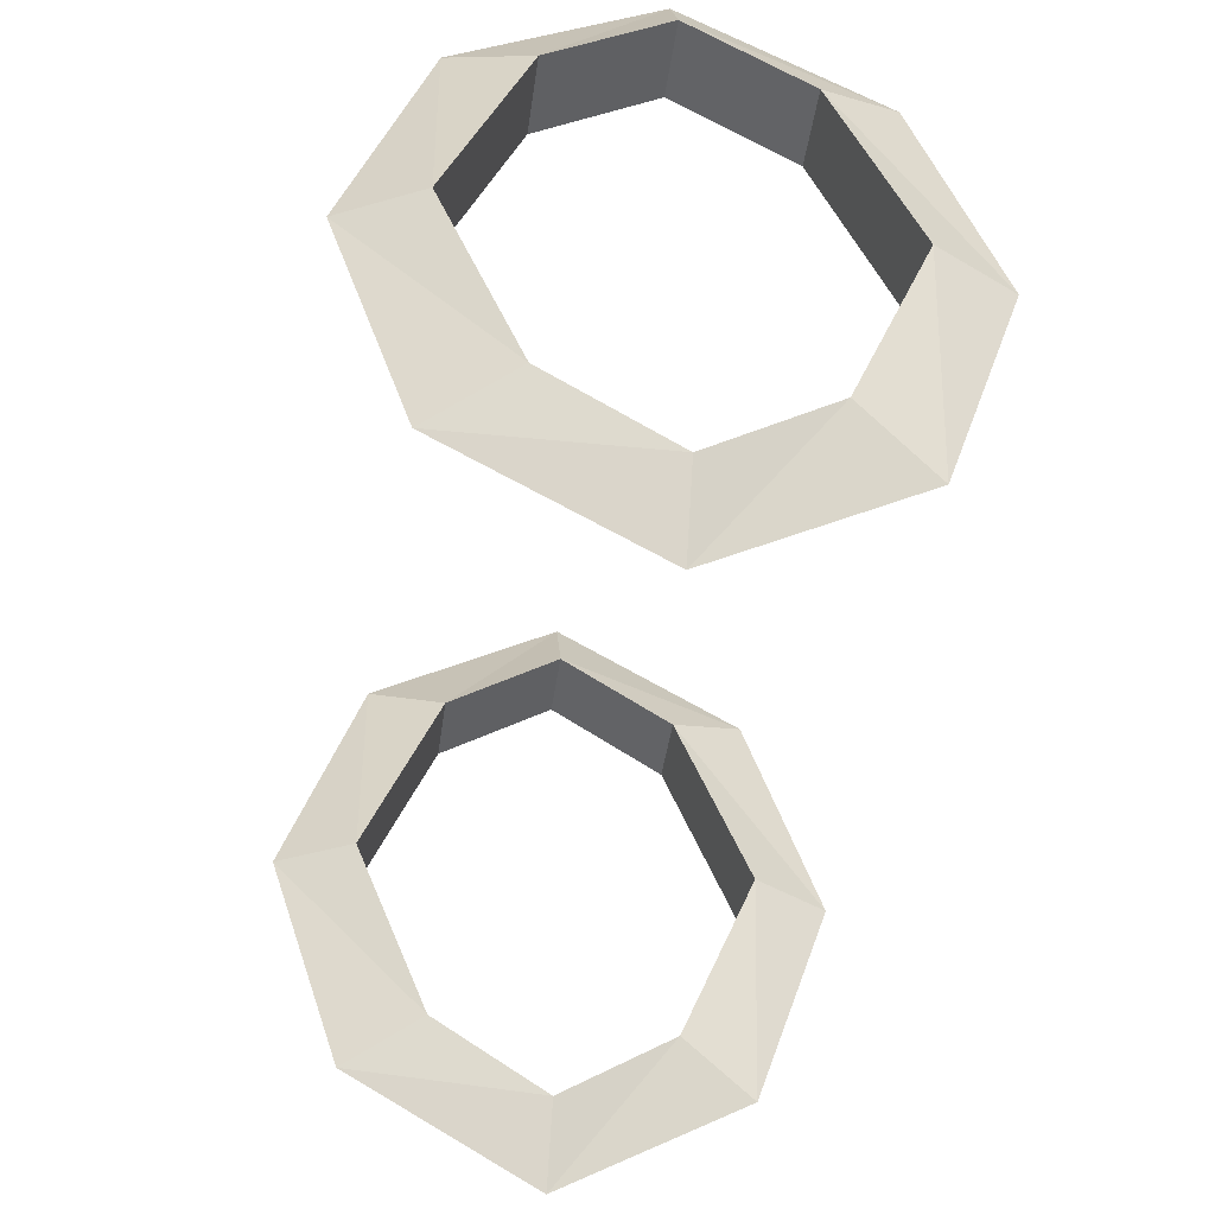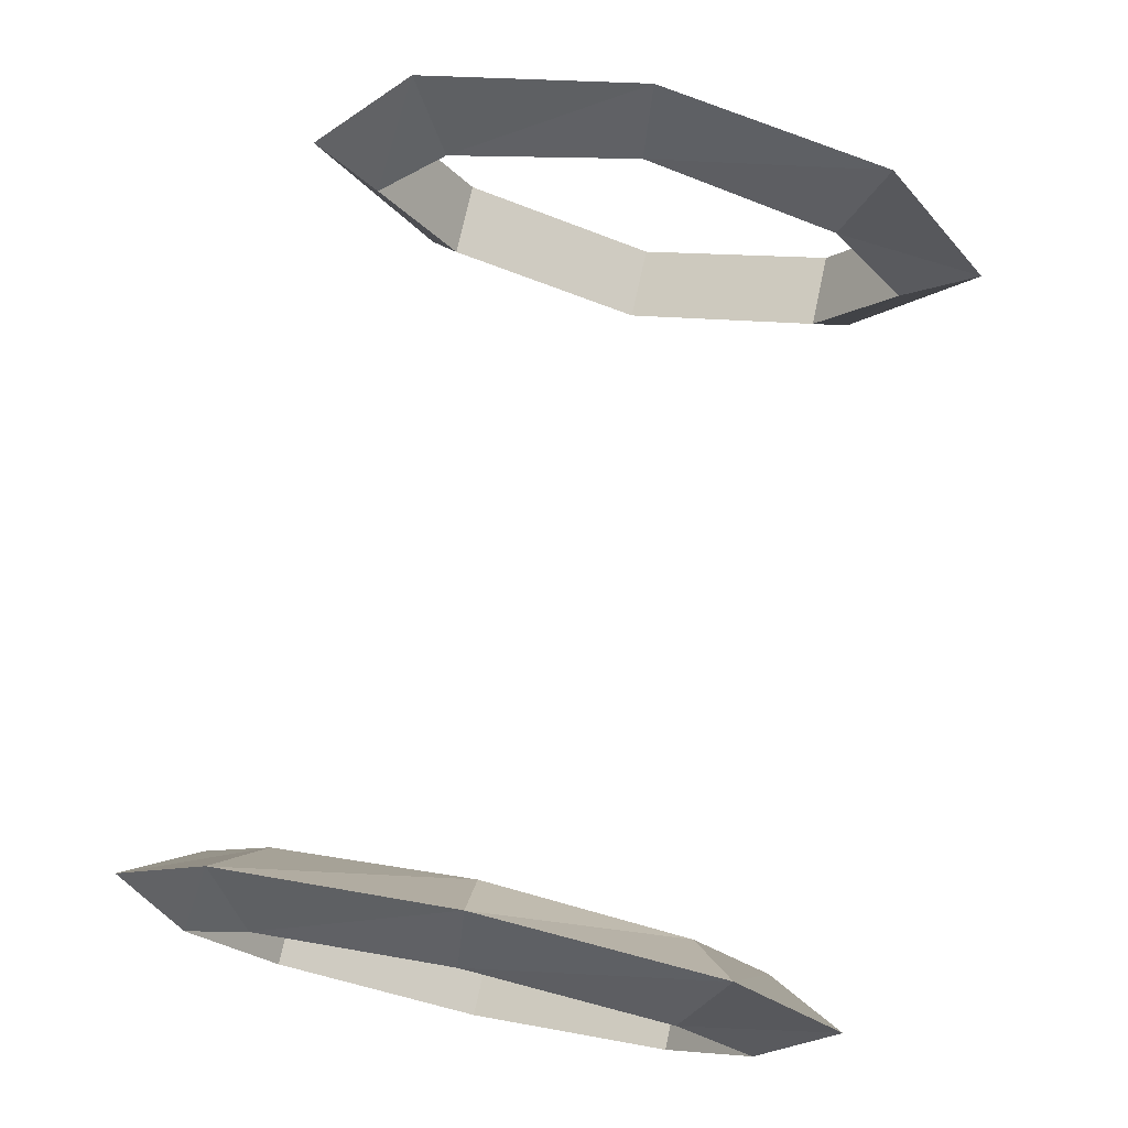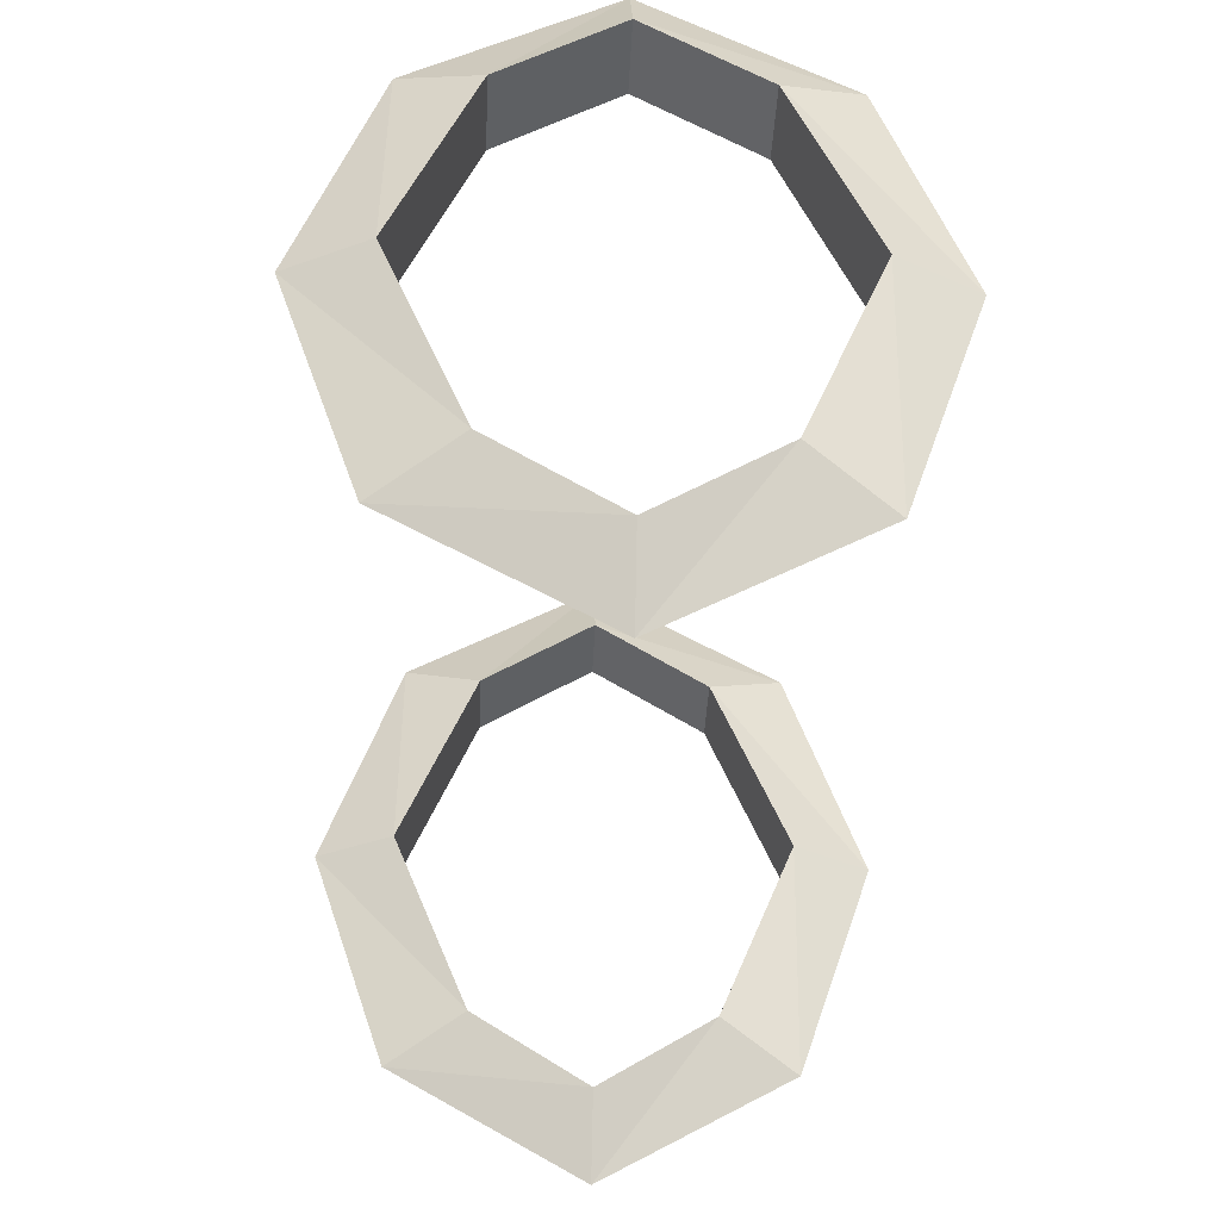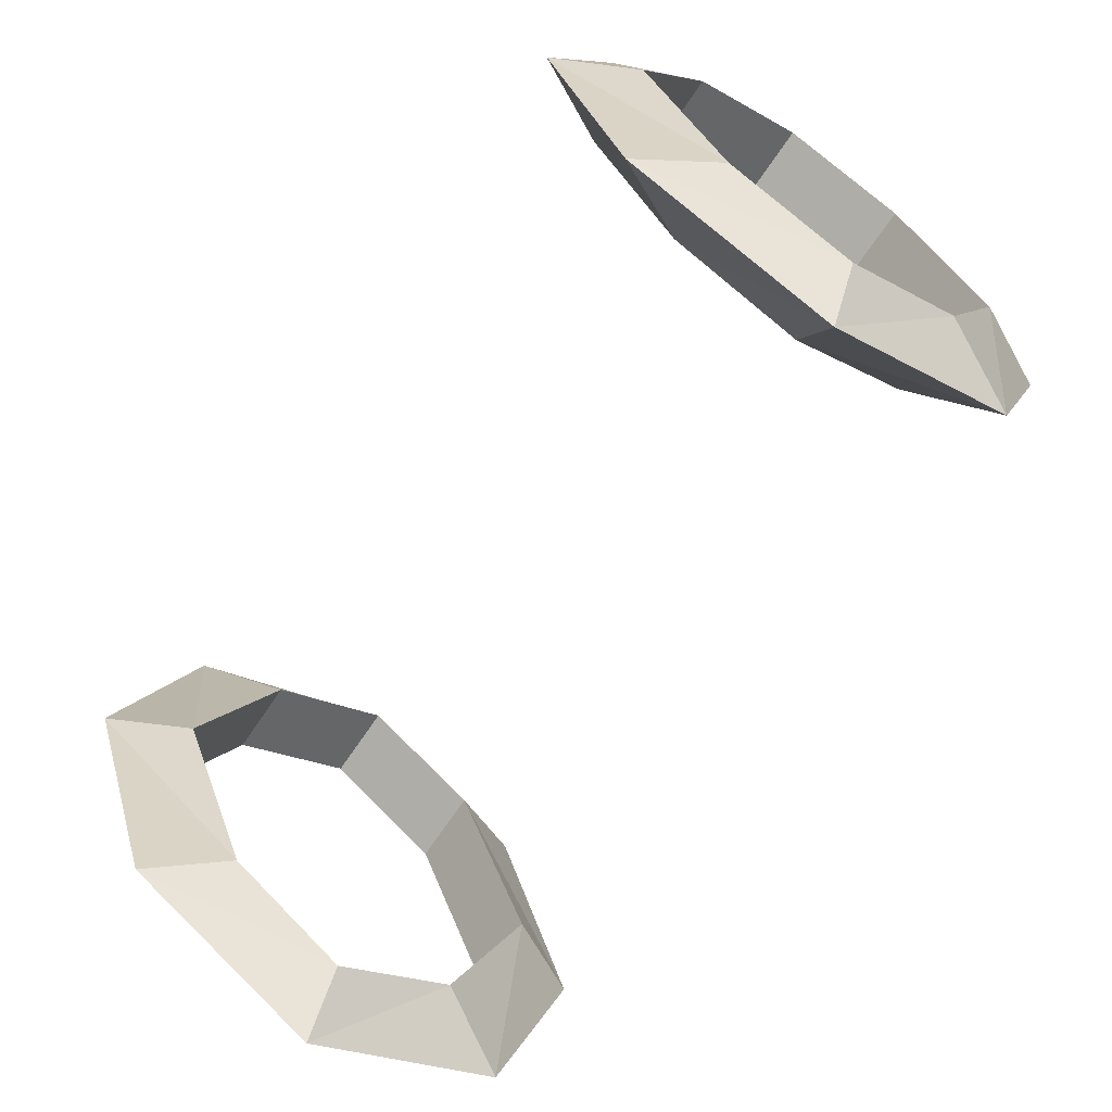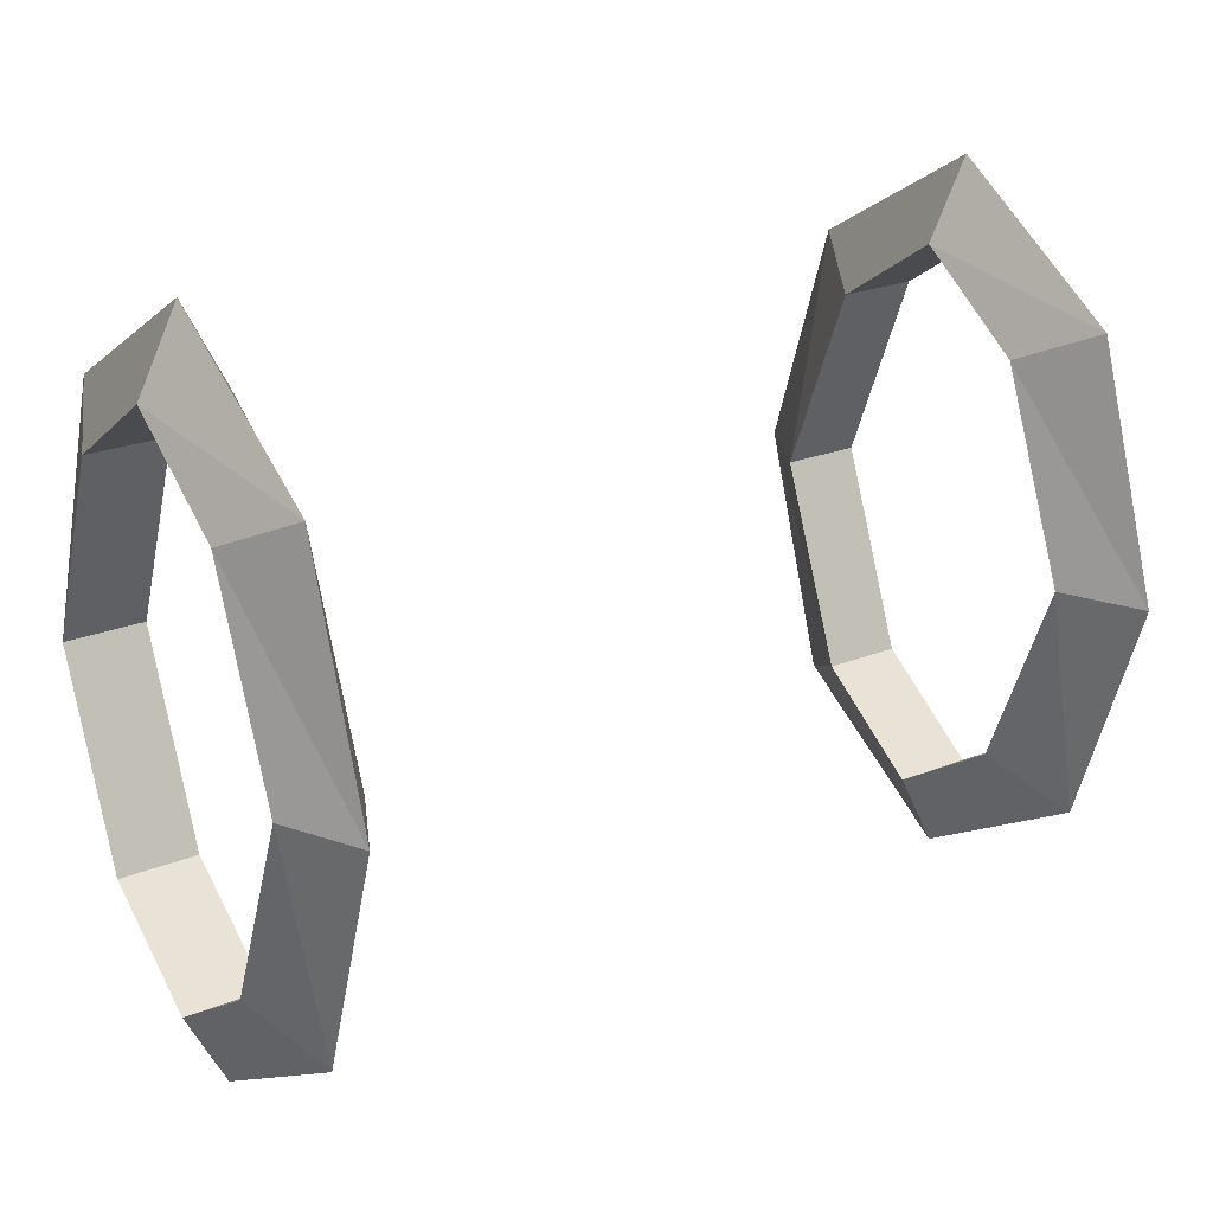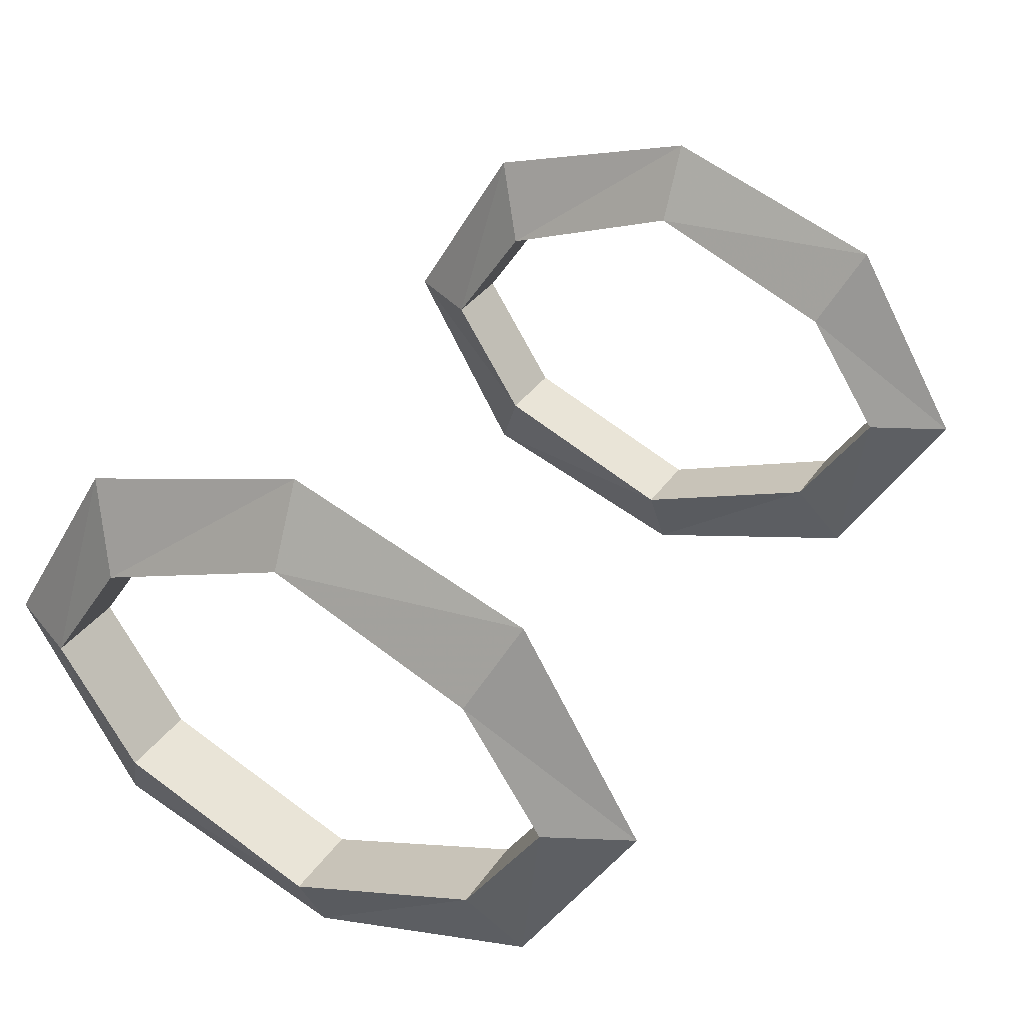
<metadata>
{"format":"obj","ext":"obj","renderer":"f3d","projection":"perspective","resolution":1024,"background":"white","views":[{"elev":-45.1,"azim":-98.0,"up":"+Y"},{"elev":73.6,"azim":102.3,"up":"+Z"},{"elev":-39.9,"azim":87.5,"up":"+Y"},{"elev":-69.4,"azim":-124.0,"up":"+Y"},{"elev":23.8,"azim":-33.7,"up":"+Y"},{"elev":35.0,"azim":-60.3,"up":"+Z"}]}
</metadata>
<code>
v 0.07812 -1.062 -0.125
v 0.07812 -1.016 -0.1406
v 0.08594 -1.016 -0.125
v 0.08594 -1.055 -0.1094
v 0.07812 -1.086 -0.08594
v 0.07031 -1.07 -0.08594
v 0.07031 -1.055 -0.1094
v 0.07031 -1.016 -0.125
v 0.07812 -0.9688 -0.125
v 0.08594 -0.9766 -0.1094
v 0.08594 -1.07 -0.08594
v 0.07812 -1.062 -0.04688
v 0.07031 -1.055 -0.0625
v 0.08594 -1.055 -0.0625
v 0.07812 -1.016 -0.03125
v 0.07031 -1.016 -0.04688
v 0.08594 -1.016 -0.04688
v 0.07812 -0.9688 -0.04688
v 0.07031 -0.9766 -0.0625
v 0.08594 -0.9766 -0.0625
v 0.07812 -0.9453 -0.08594
v 0.07031 -0.9609 -0.08594
v 0.08594 -0.9609 -0.08594
v 0.07031 -0.9766 -0.1094
v -0.07812 -1.062 -0.125
v -0.07812 -1.016 -0.1406
v -0.07031 -1.016 -0.125
v -0.07031 -1.055 -0.1094
v -0.07812 -1.086 -0.08594
v -0.08594 -1.07 -0.08594
v -0.08594 -1.055 -0.1094
v -0.08594 -1.016 -0.125
v -0.07812 -0.9688 -0.125
v -0.07031 -0.9766 -0.1094
v -0.07031 -1.07 -0.08594
v -0.07812 -1.062 -0.04688
v -0.08594 -1.055 -0.0625
v -0.07031 -1.055 -0.0625
v -0.07812 -1.016 -0.03125
v -0.08594 -1.016 -0.04688
v -0.07031 -1.016 -0.04688
v -0.07812 -0.9688 -0.04688
v -0.08594 -0.9766 -0.0625
v -0.07031 -0.9766 -0.0625
v -0.07812 -0.9453 -0.08594
v -0.08594 -0.9609 -0.08594
v -0.07031 -0.9609 -0.08594
v -0.08594 -0.9766 -0.1094
f 1 2 3
f 1 3 4
f 1 4 5
f 1 5 6
f 1 6 7
f 1 7 2
f 2 7 8
f 2 8 9
f 2 9 10
f 2 10 3
f 3 10 8
f 3 8 7
f 3 7 4
f 4 7 6
f 4 6 11
f 4 11 5
f 5 11 12
f 5 12 13
f 5 13 6
f 6 13 11
f 11 13 14
f 11 14 12
f 12 14 15
f 12 15 16
f 12 16 13
f 13 16 14
f 14 16 17
f 14 17 15
f 15 17 18
f 15 18 19
f 15 19 16
f 16 19 17
f 17 19 20
f 17 20 18
f 18 20 21
f 18 21 22
f 18 22 19
f 19 22 20
f 20 22 23
f 20 23 21
f 21 23 9
f 21 9 24
f 21 24 22
f 22 24 23
f 23 24 10
f 23 10 9
f 24 8 10
f 8 24 9
f 25 26 27
f 25 27 28
f 25 28 29
f 25 29 30
f 25 30 31
f 25 31 26
f 26 31 32
f 26 32 33
f 26 33 34
f 26 34 27
f 27 34 32
f 27 32 31
f 27 31 28
f 28 31 30
f 28 30 35
f 28 35 29
f 29 35 36
f 29 36 37
f 29 37 30
f 30 37 35
f 35 37 38
f 35 38 36
f 36 38 39
f 36 39 40
f 36 40 37
f 37 40 38
f 38 40 41
f 38 41 39
f 39 41 42
f 39 42 43
f 39 43 40
f 40 43 41
f 41 43 44
f 41 44 42
f 42 44 45
f 42 45 46
f 42 46 43
f 43 46 44
f 44 46 47
f 44 47 45
f 45 47 33
f 45 33 48
f 45 48 46
f 46 48 47
f 47 48 34
f 47 34 33
f 48 32 34
f 32 48 33

</code>
